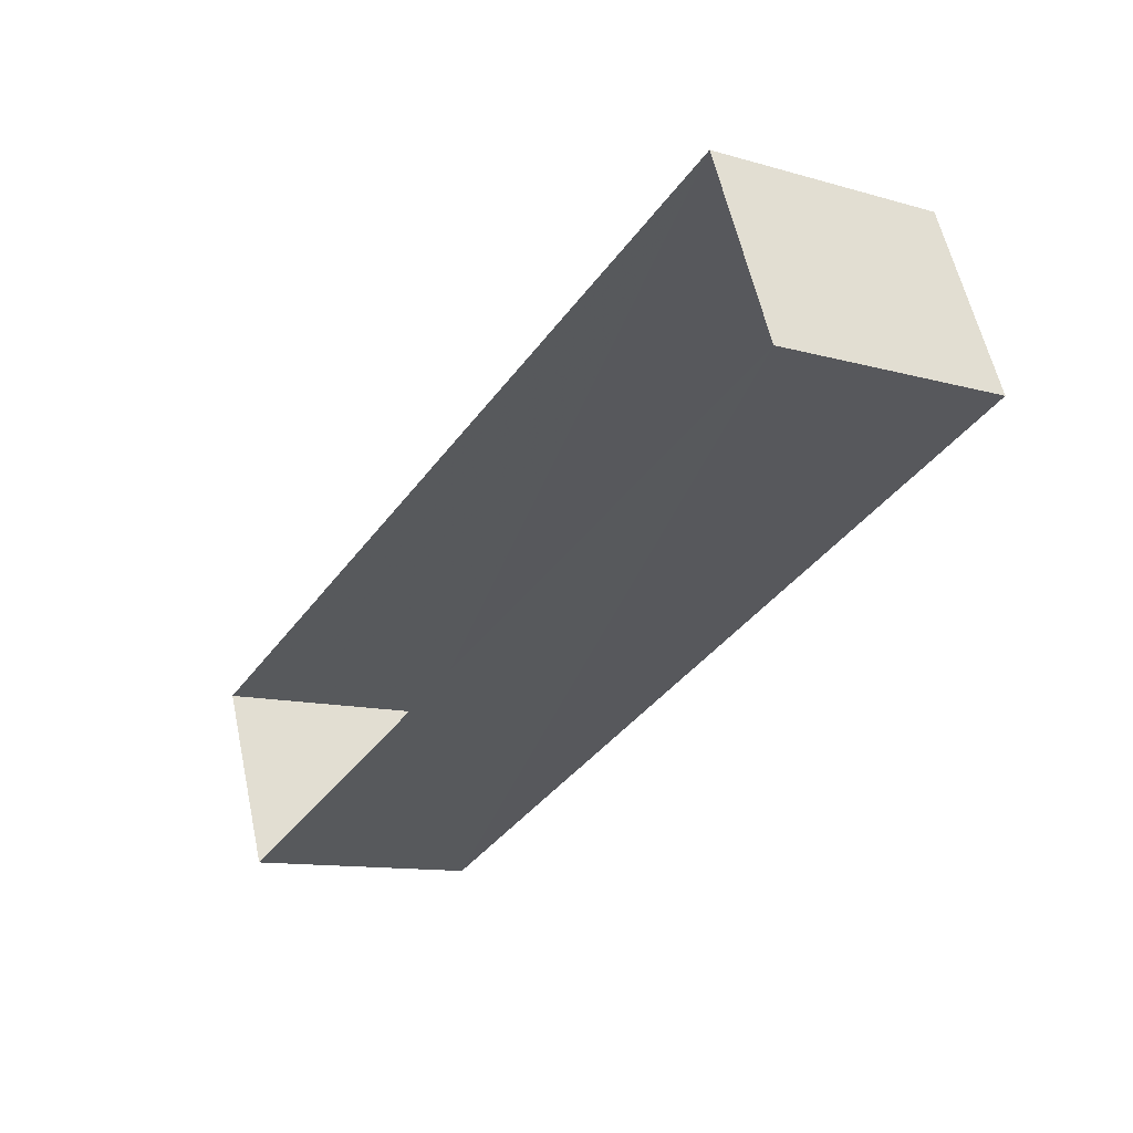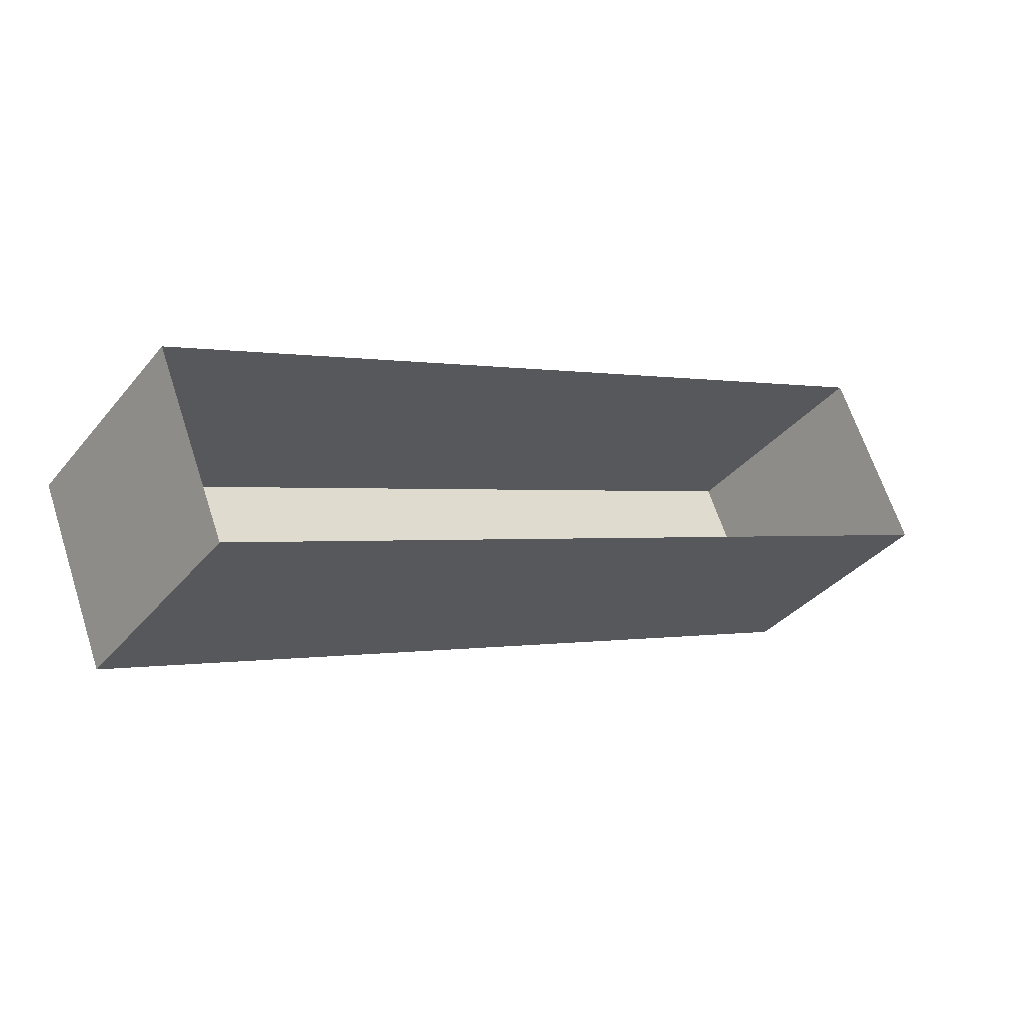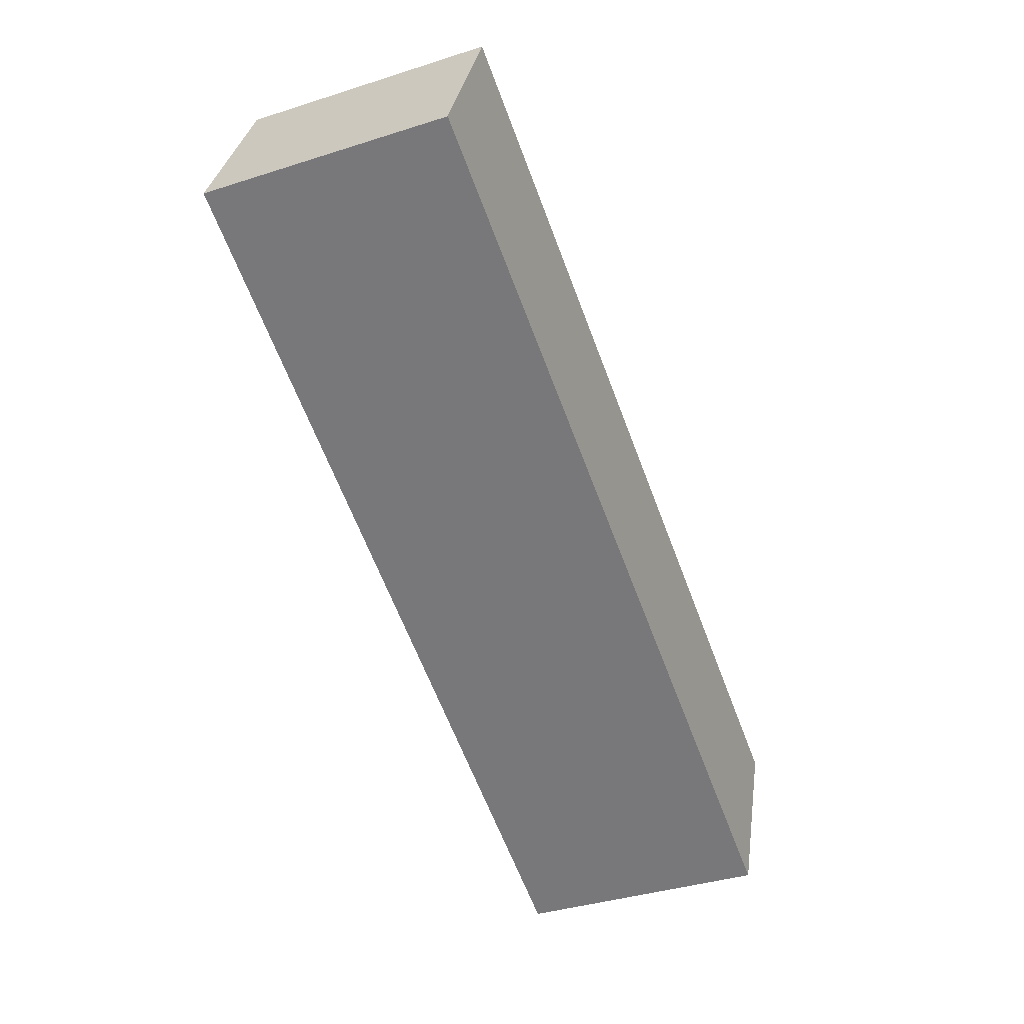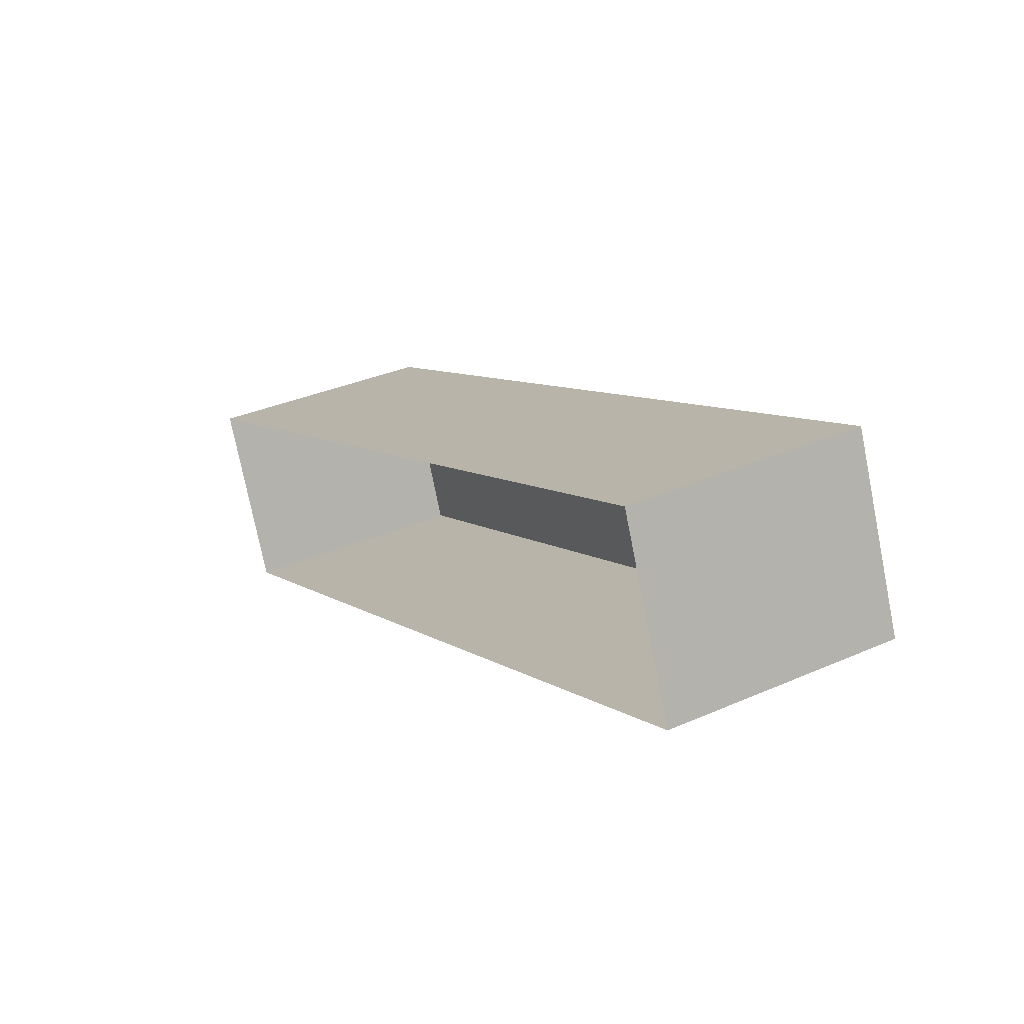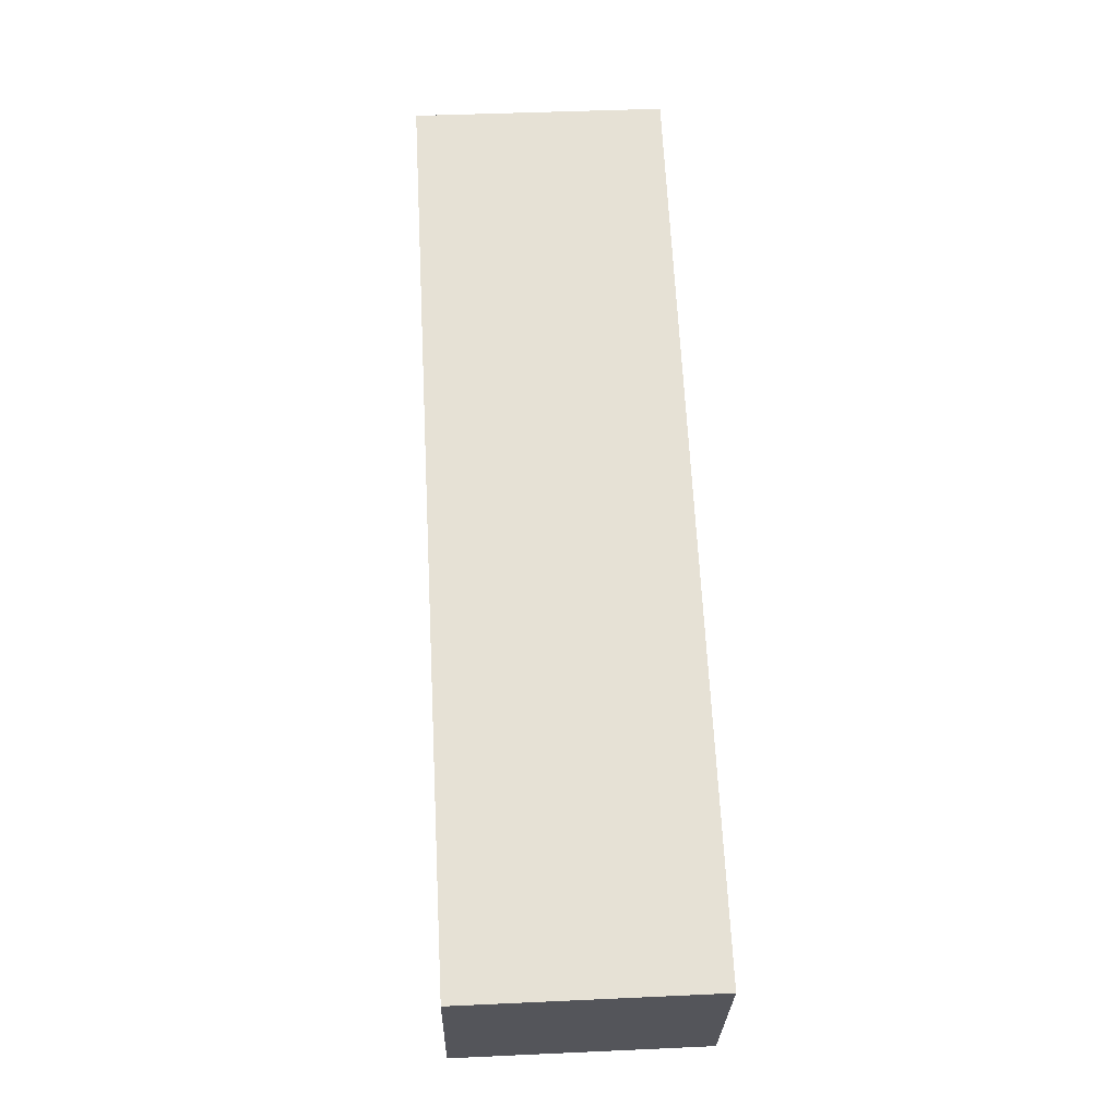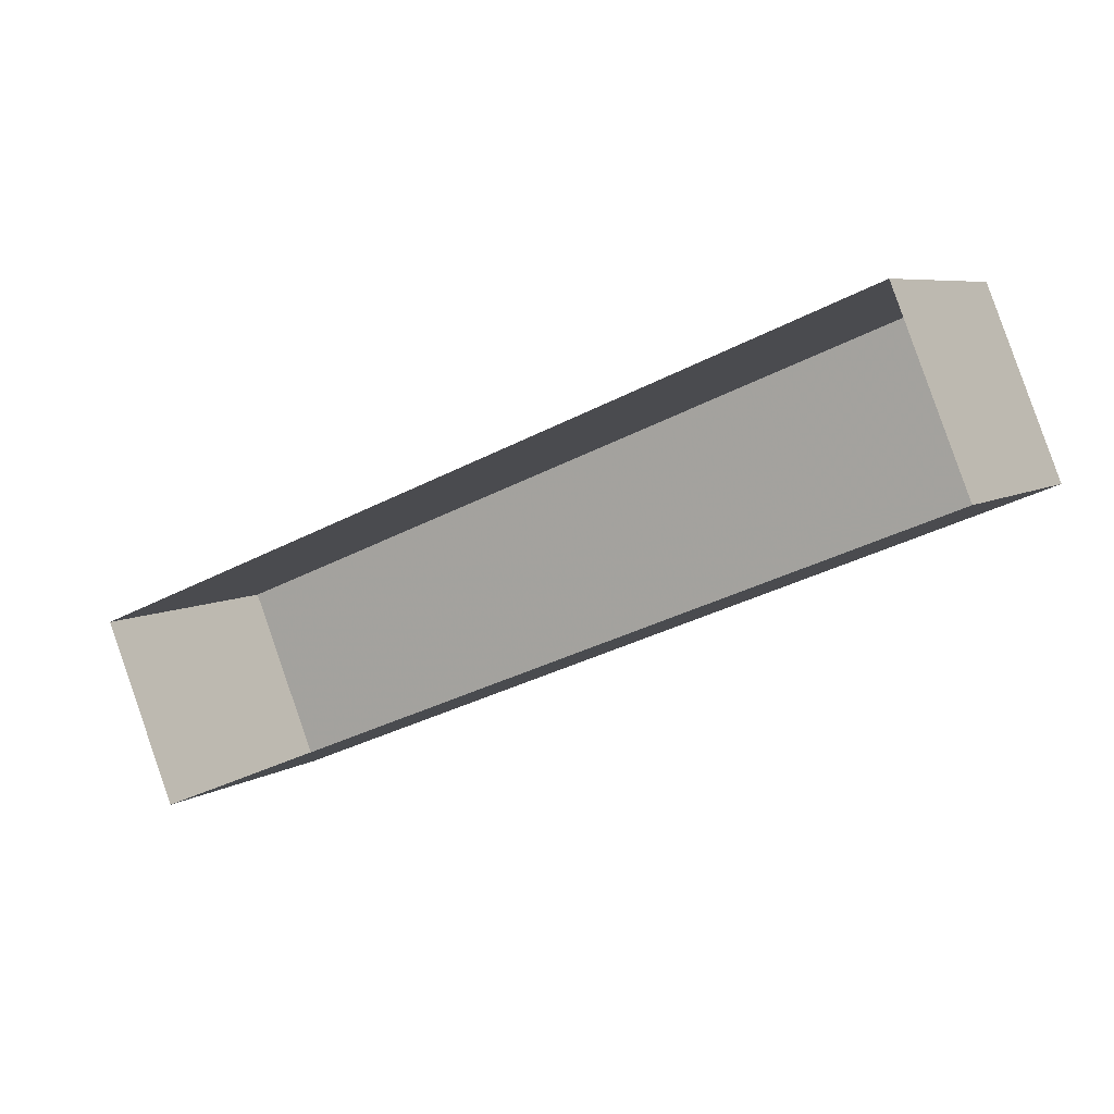
<metadata>
{"format":"obj","ext":"obj","renderer":"f3d","projection":"perspective","resolution":1024,"background":"white","views":[{"elev":-11.5,"azim":-124.5,"up":"+Y"},{"elev":-36.1,"azim":145.9,"up":"+Y"},{"elev":-38.0,"azim":-67.9,"up":"+Y"},{"elev":33.4,"azim":-121.1,"up":"+Y"},{"elev":42.5,"azim":86.9,"up":"+Y"},{"elev":6.5,"azim":-150.4,"up":"+Y"}]}
</metadata>
<code>
v -7508 -3.7e+04 8.53
v -7507 -3.7e+04 4.747
v -7508 -3.7e+04 4.747
v -7507 -3.7e+04 8.53
v -7494 -3.701e+04 8.523
v -7494 -3.701e+04 4.741
v -7495 -3.701e+04 8.523
v -7495 -3.701e+04 4.741
f 6 8 3
f 2 6 3
f 1 2 3
f 1 4 2
f 5 6 2
f 4 5 2
f 7 8 6
f 5 7 6
f 7 3 8
f 7 1 3
f 5 4 1
f 7 5 1

</code>
